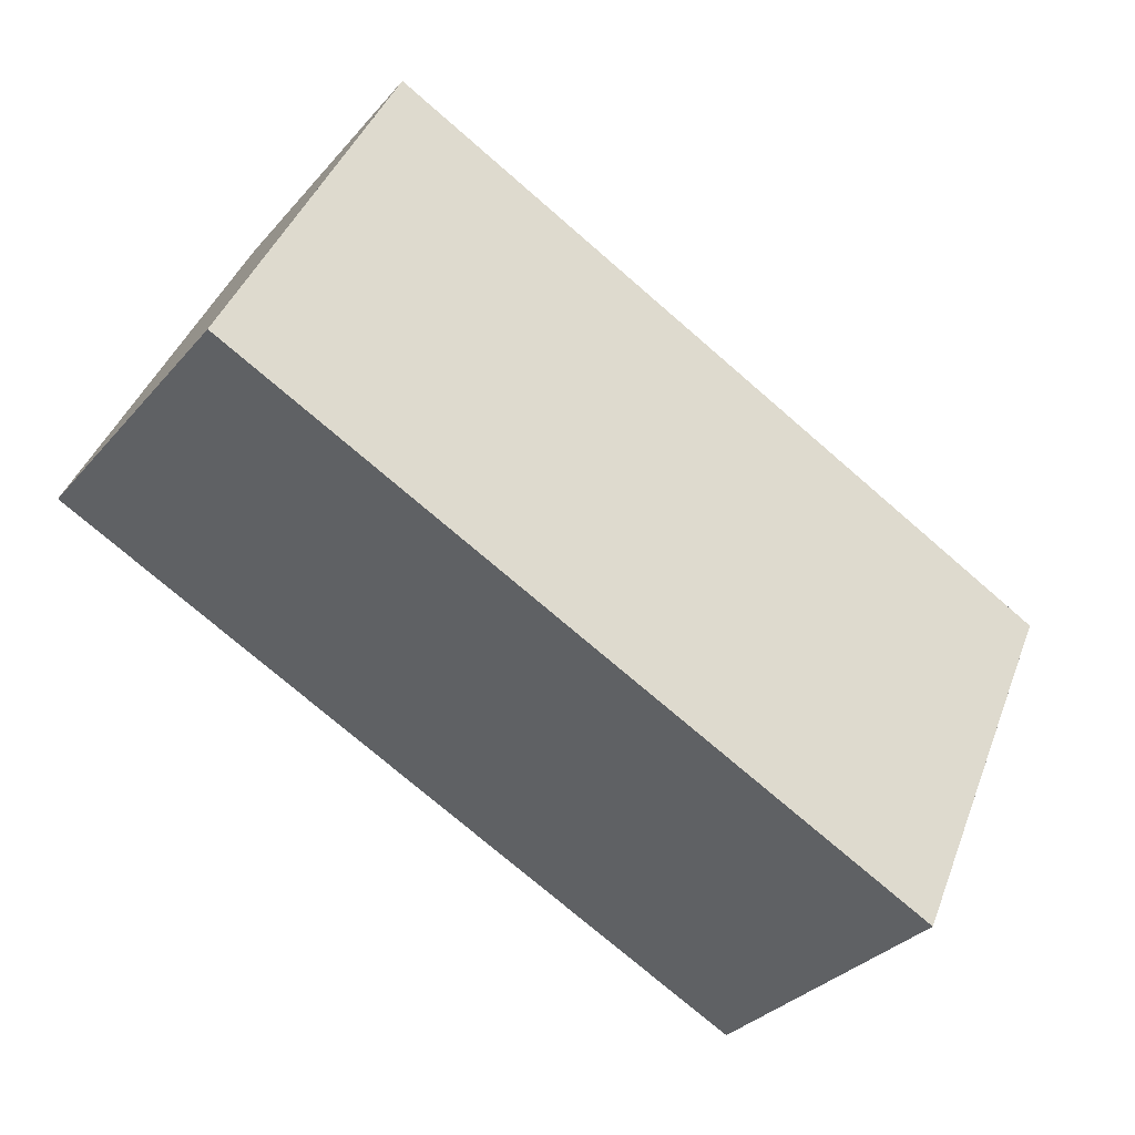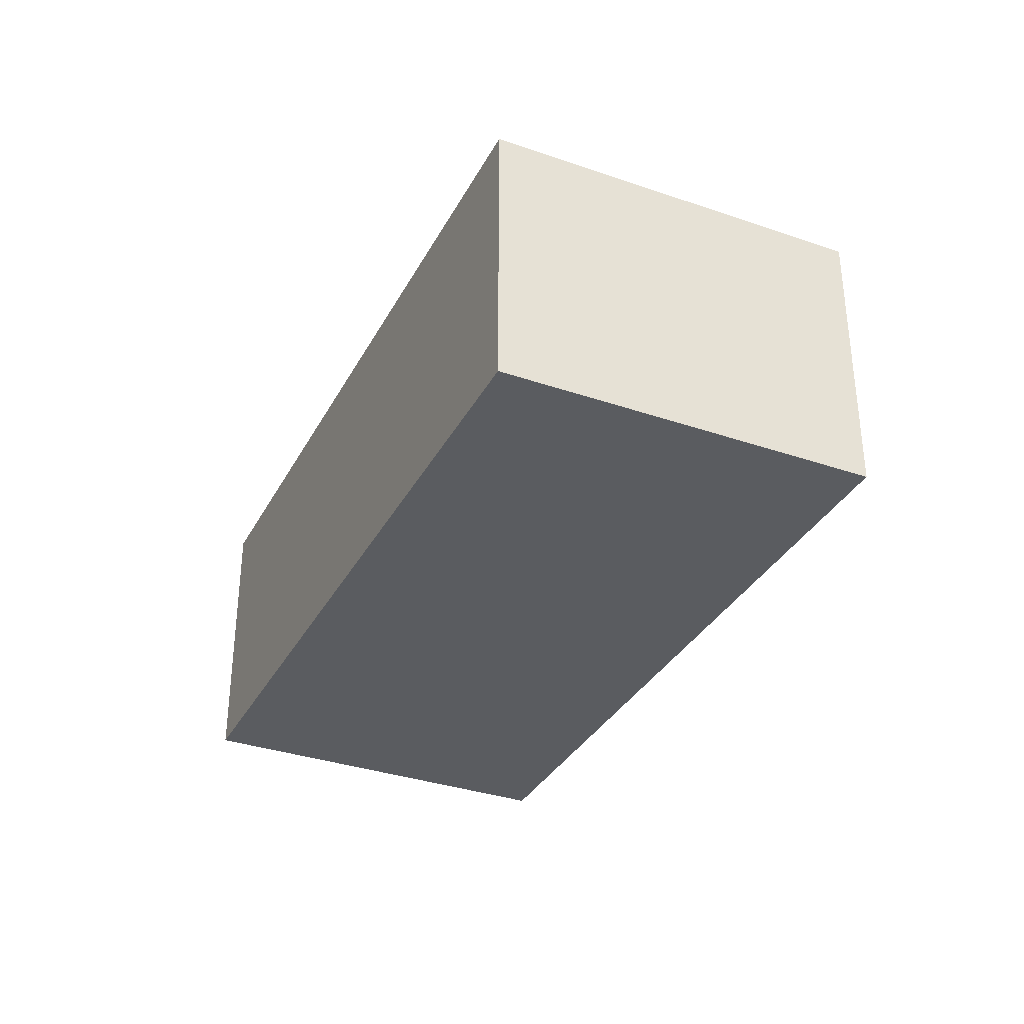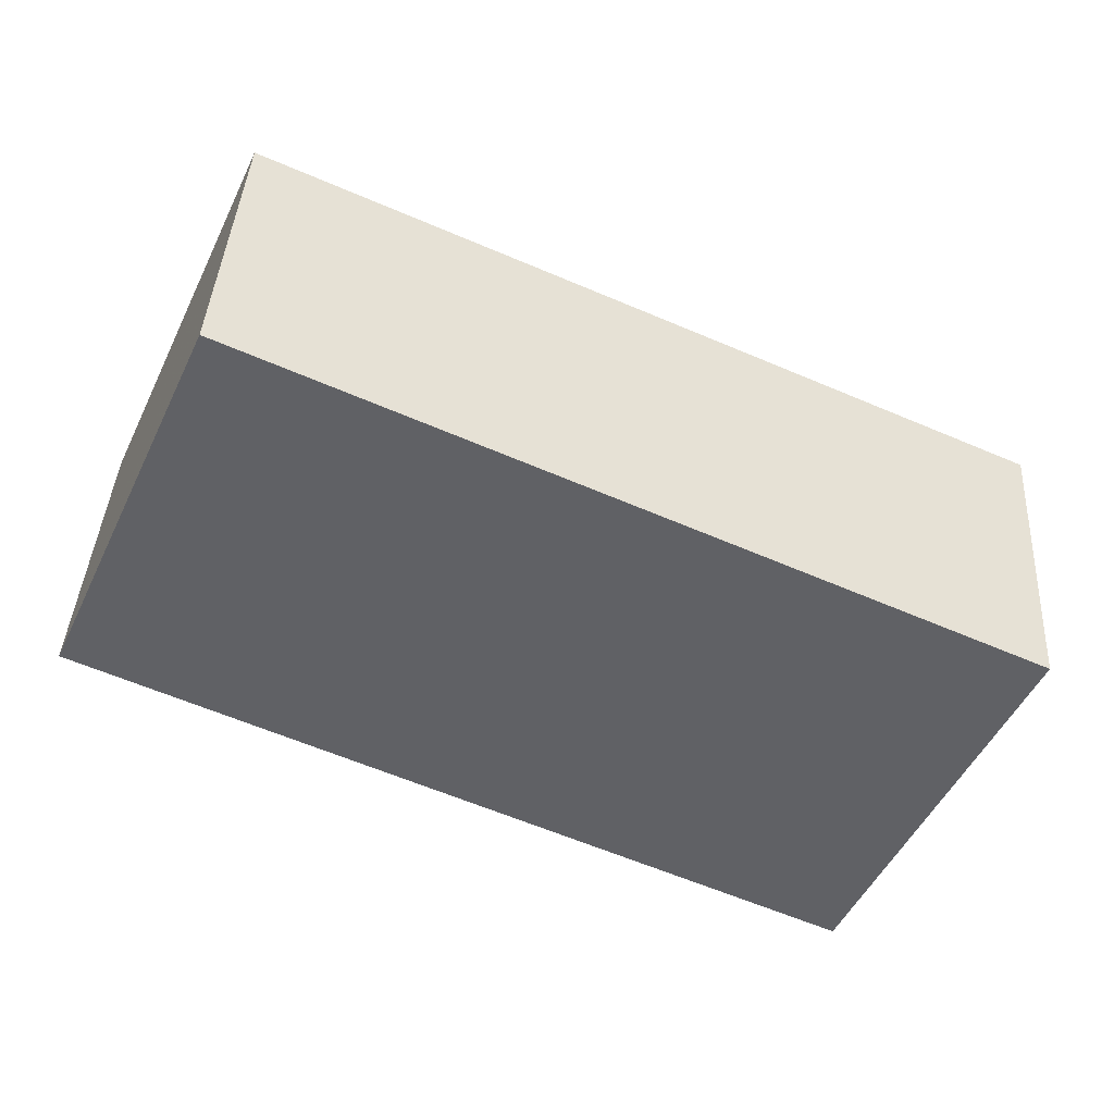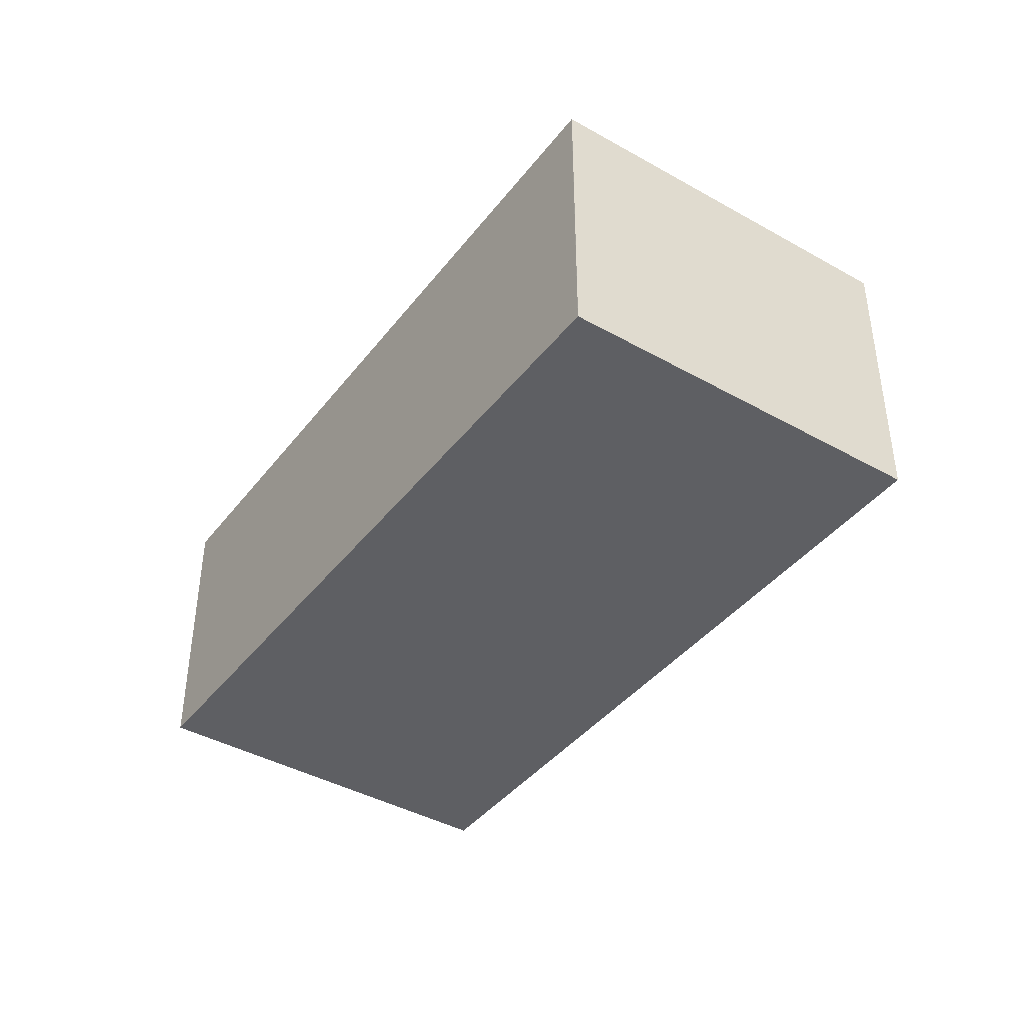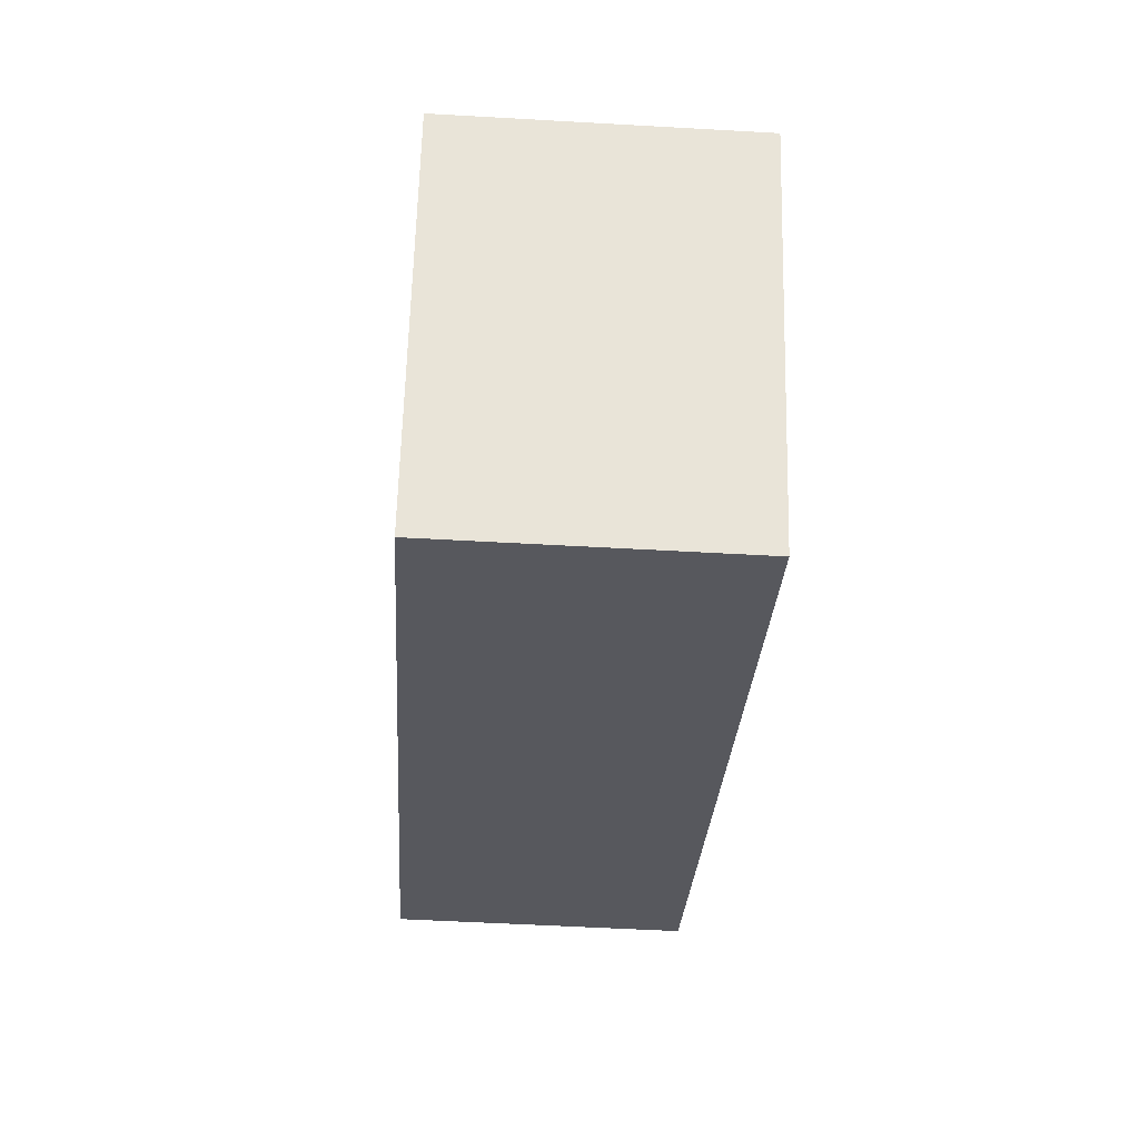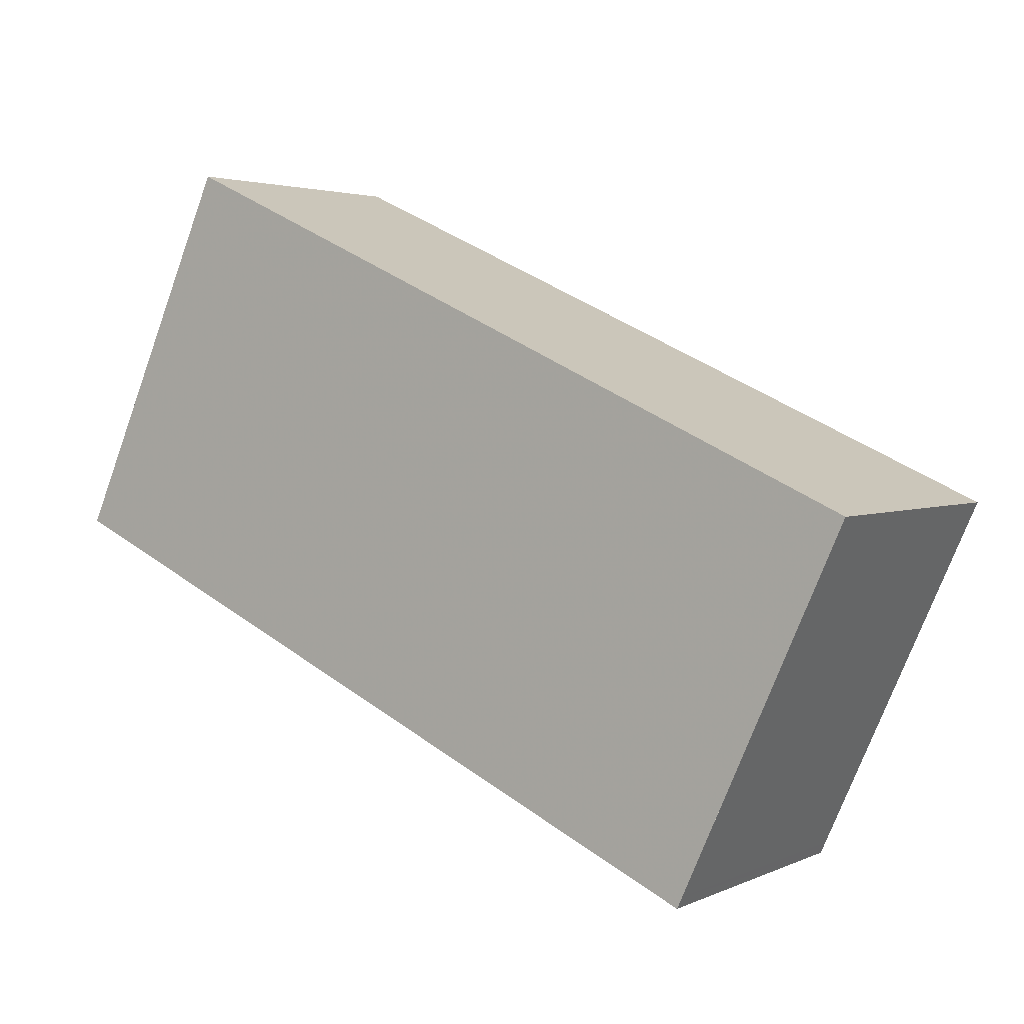
<metadata>
{"format":"obj","ext":"obj","renderer":"f3d","projection":"perspective","resolution":1024,"background":"white","views":[{"elev":-33.2,"azim":145.8,"up":"+Y"},{"elev":-34.1,"azim":-90.5,"up":"+Z"},{"elev":40.3,"azim":-176.6,"up":"+Y"},{"elev":-41.2,"azim":-100.0,"up":"+Z"},{"elev":-53.1,"azim":-93.5,"up":"+Y"},{"elev":3.2,"azim":-145.8,"up":"+Y"}]}
</metadata>
<code>
v -2322 -2316 2.475
v -2316 -2313 2.412
v -2314 -2316 2.415
v -2320 -2319 2.477
v -2322 -2316 2.475
v -2320 -2319 2.477
v -2320 -2319 2.477
v -2314 -2316 2.415
v -2320 -2319 2.477
v -2316 -2313 2.412
v -2314 -2316 2.415
v -2314 -2316 2.415
v -2316 -2313 2.412
v -2316 -2313 2.412
v -2322 -2316 2.475
v -2322 -2316 2.472
v -2322 -2316 2.472
v -2320 -2319 2.475
v -2322 -2316 2.475
v -2320 -2319 2.475
v -2322 -2316 2.475
v -2322 -2316 2.475
v -2322 -2316 4.441e-16
v -2322 -2316 0
v -2316 -2313 2.412
v -2316 -2313 2.412
v -2316 -2313 0
v -2316 -2313 4.441e-16
v -2314 -2316 2.415
v -2314 -2316 2.415
v -2314 -2316 0
v -2314 -2316 0
v -2320 -2319 2.477
v -2320 -2319 2.477
v -2320 -2319 0
v -2320 -2319 0
v -2322 -2316 2.472
v -2322 -2316 2.475
v -2322 -2316 0
v -2322 -2316 0
v -2320 -2319 2.477
v -2320 -2319 2.477
v -2320 -2319 0
v -2320 -2319 0
v -2314 -2316 2.415
v -2314 -2316 2.415
v -2314 -2316 0
v -2314 -2316 0
v -2322 -2316 2.475
v -2320 -2319 2.477
v -2320 -2319 0
v -2322 -2316 0
v -2316 -2313 2.412
v -2316 -2313 2.412
v -2316 -2313 0
v -2316 -2313 0
v -2320 -2319 2.475
v -2314 -2316 2.415
v -2314 -2316 0
v -2320 -2319 0
v -2314 -2316 2.415
v -2316 -2313 2.412
v -2316 -2313 4.441e-16
v -2314 -2316 0
v -2316 -2313 2.412
v -2322 -2316 2.472
v -2322 -2316 0
v -2316 -2313 0
v -2322 -2316 2.475
v -2322 -2316 2.475
v -2322 -2316 0
v -2322 -2316 4.441e-16
v -2320 -2319 2.477
v -2320 -2319 2.475
v -2320 -2319 0
v -2320 -2319 0
v -2322 -2316 0
v -2316 -2313 0
v -2314 -2316 0
v -2320 -2319 0
f 7 6 4 9
f 20 6 7 18
f 18 7 15 17
f 15 7 9 19
f 14 8 11 13
f 11 8 3 12
f 13 10 2 14
f 17 15 5 16
f 16 10 13 17
f 17 13 11 18
f 19 1 5 15
f 18 11 12 20
f 22 23 24 21
f 26 27 28 25
f 30 31 32 29
f 34 35 36 33
f 38 39 40 37
f 42 43 44 41
f 46 47 48 45
f 50 51 52 49
f 54 55 56 53
f 58 59 60 57
f 62 63 64 61
f 66 67 68 65
f 70 71 72 69
f 74 75 76 73
f 78 79 80 77

</code>
